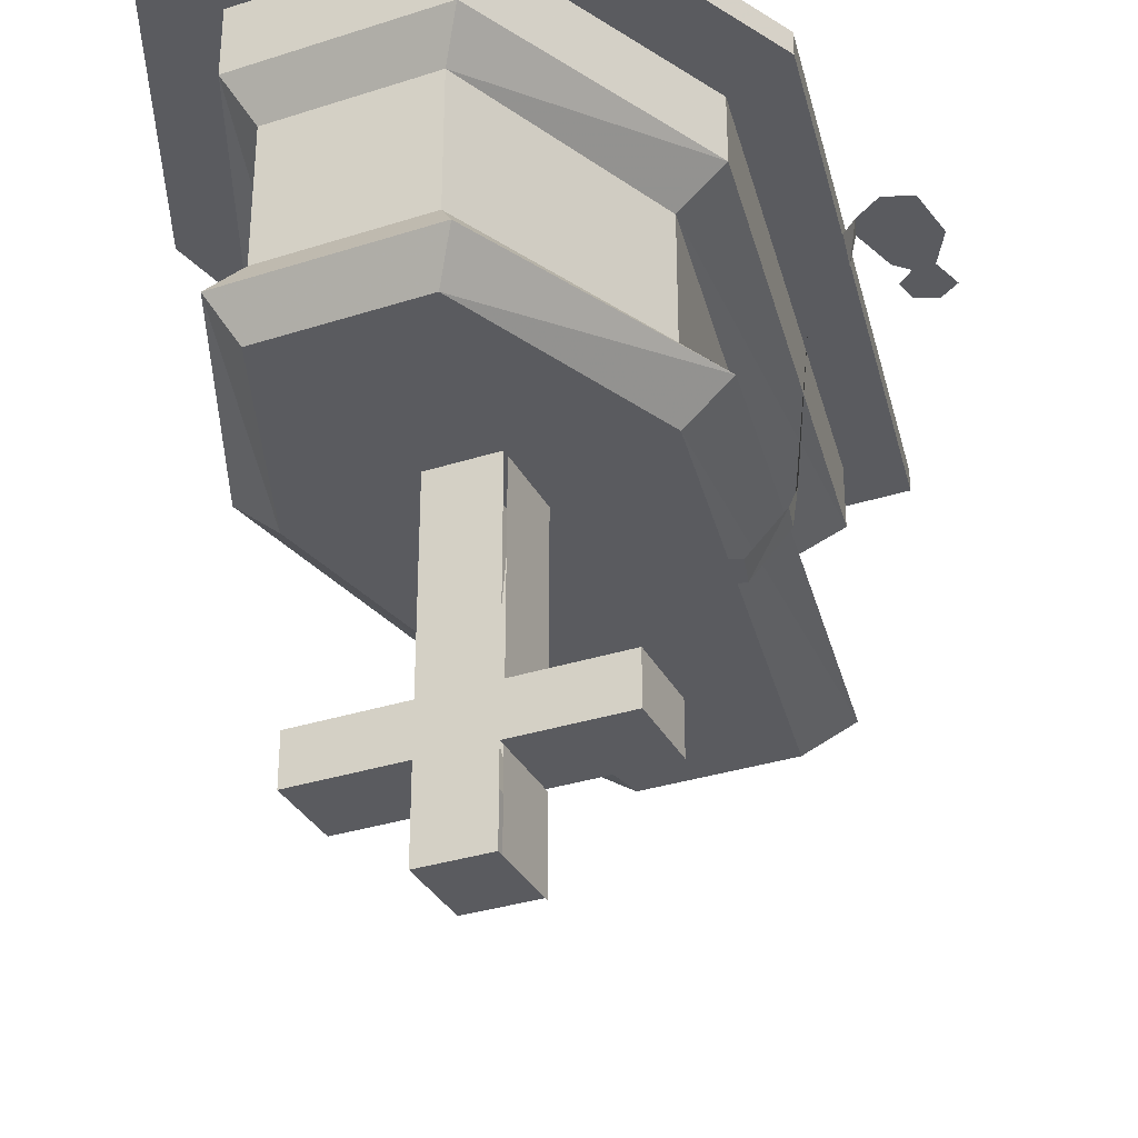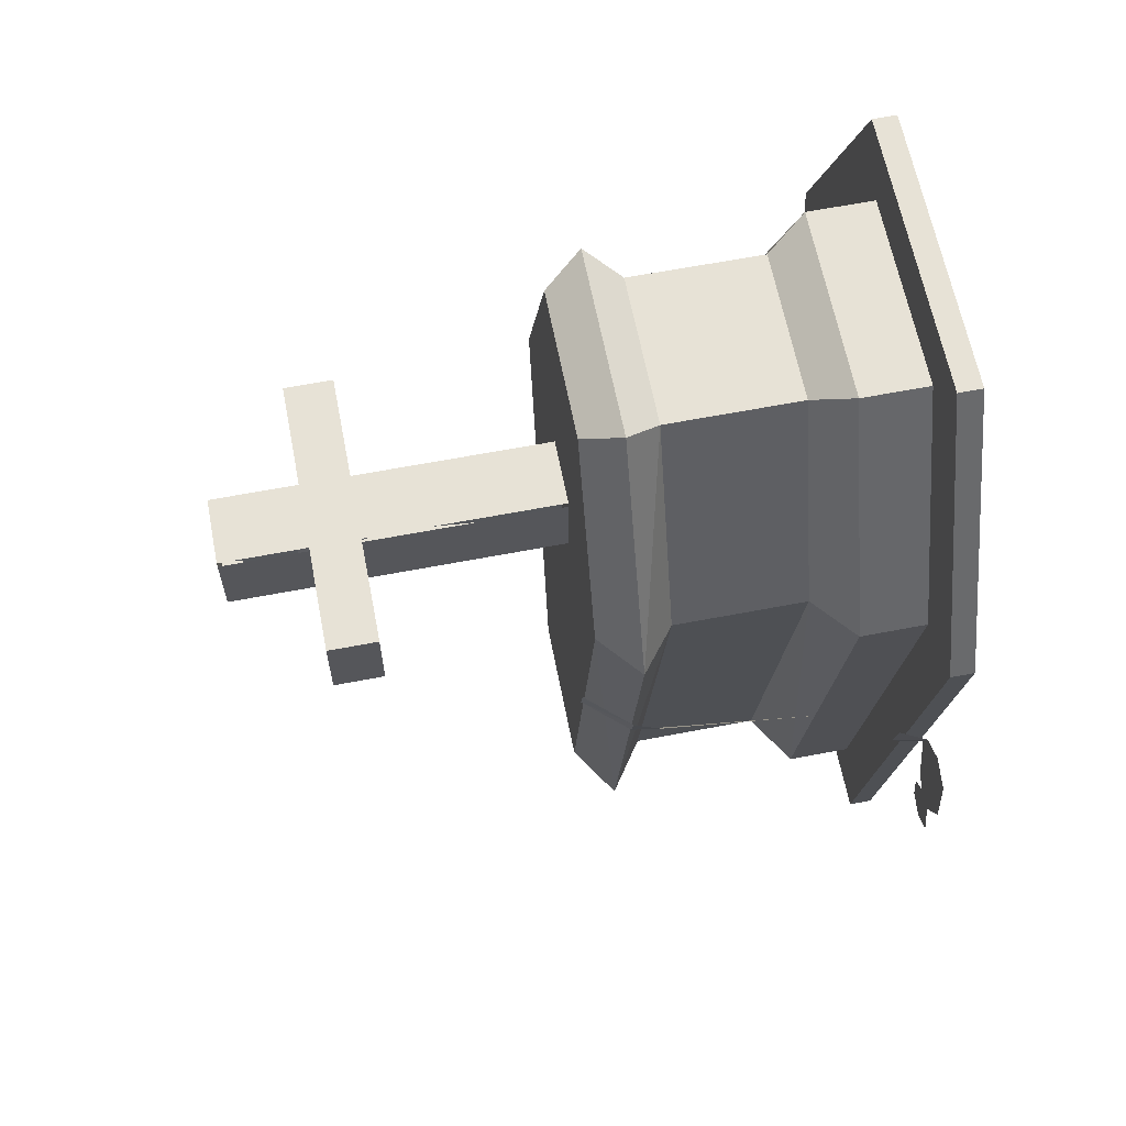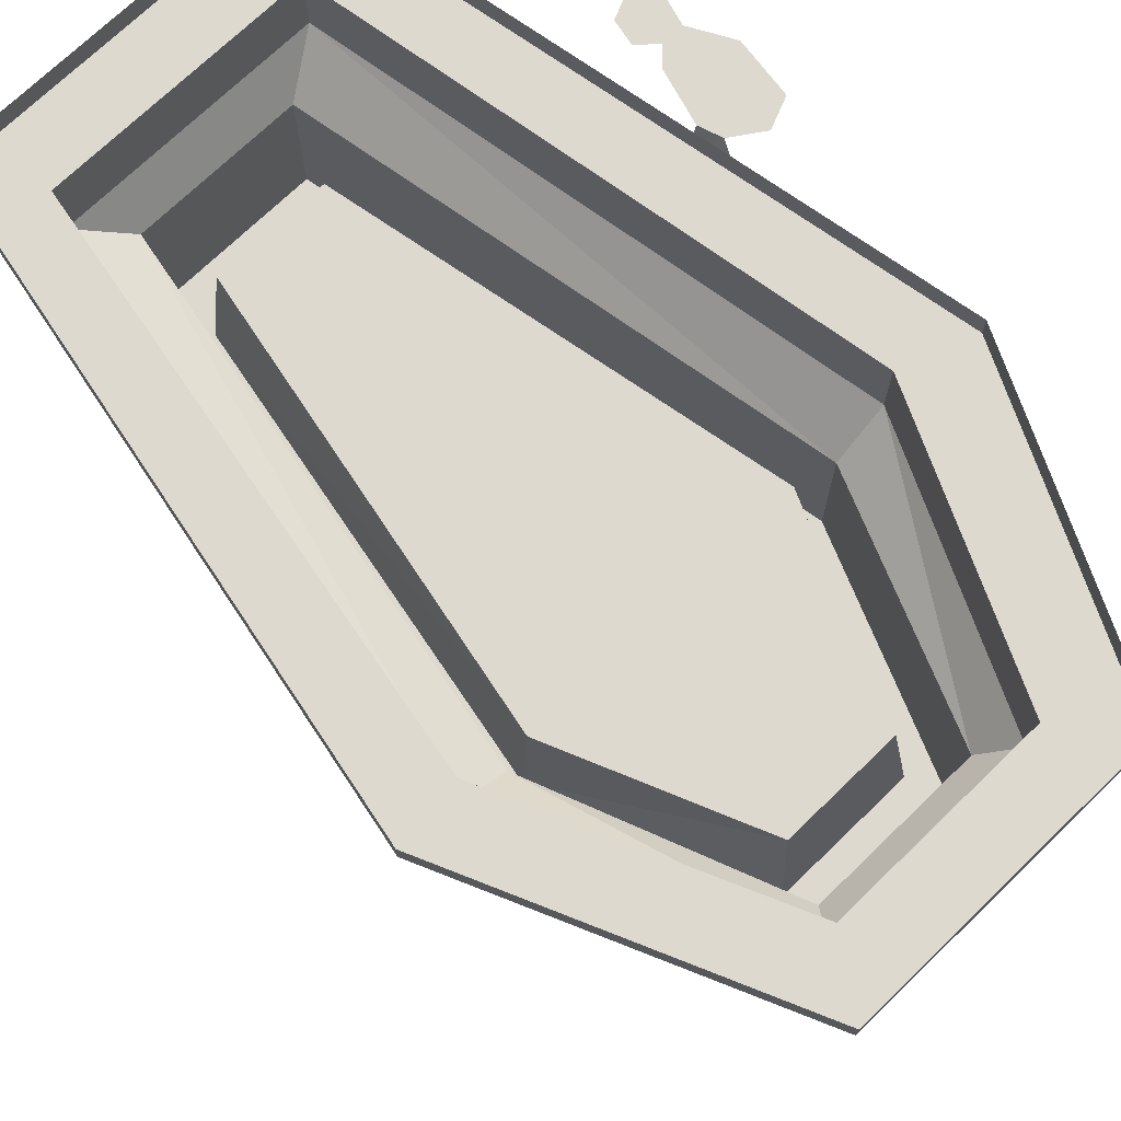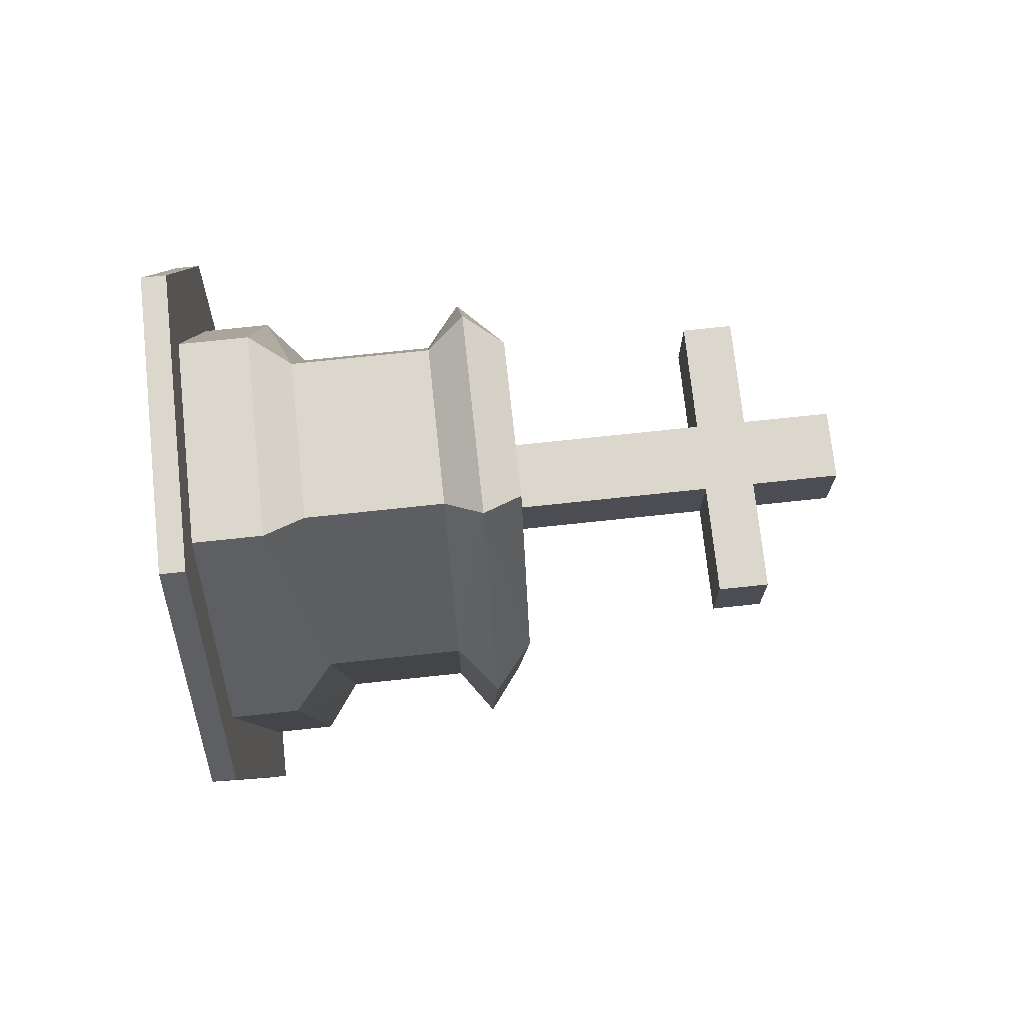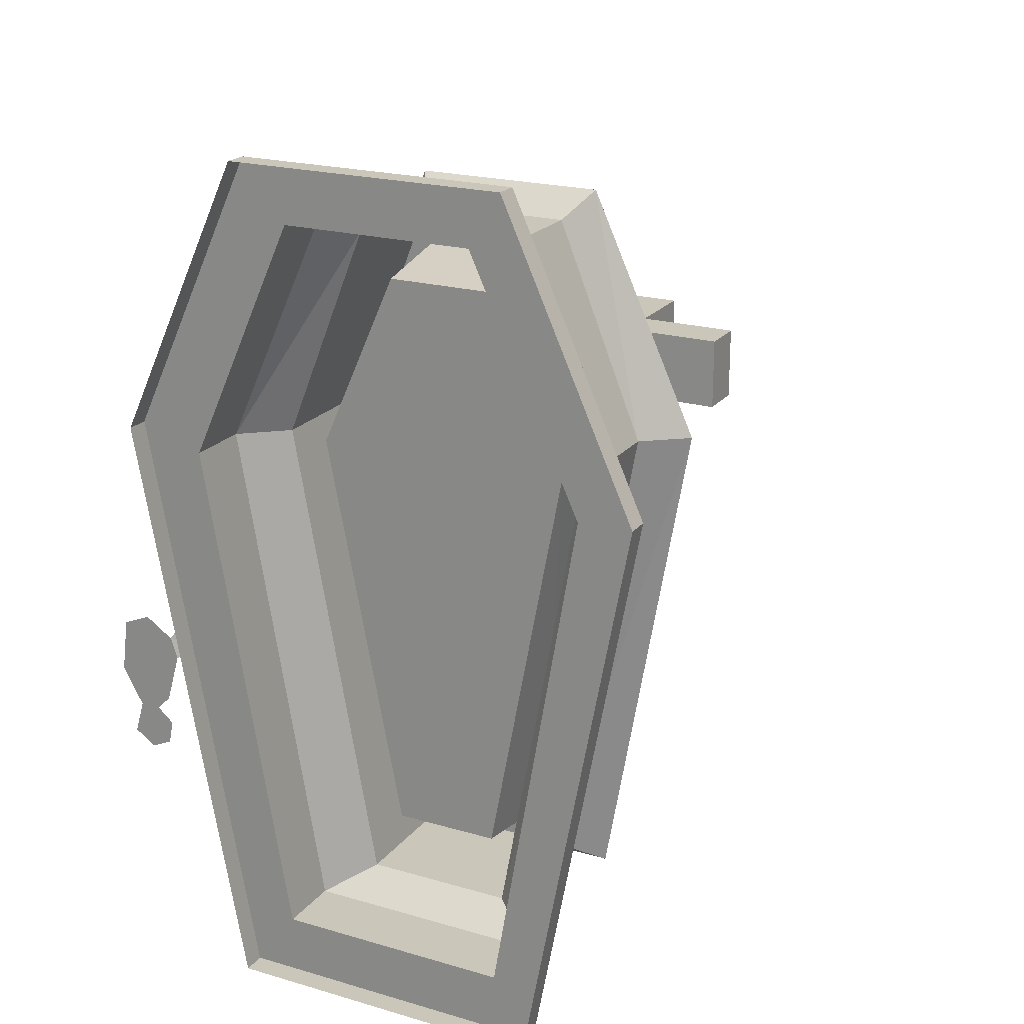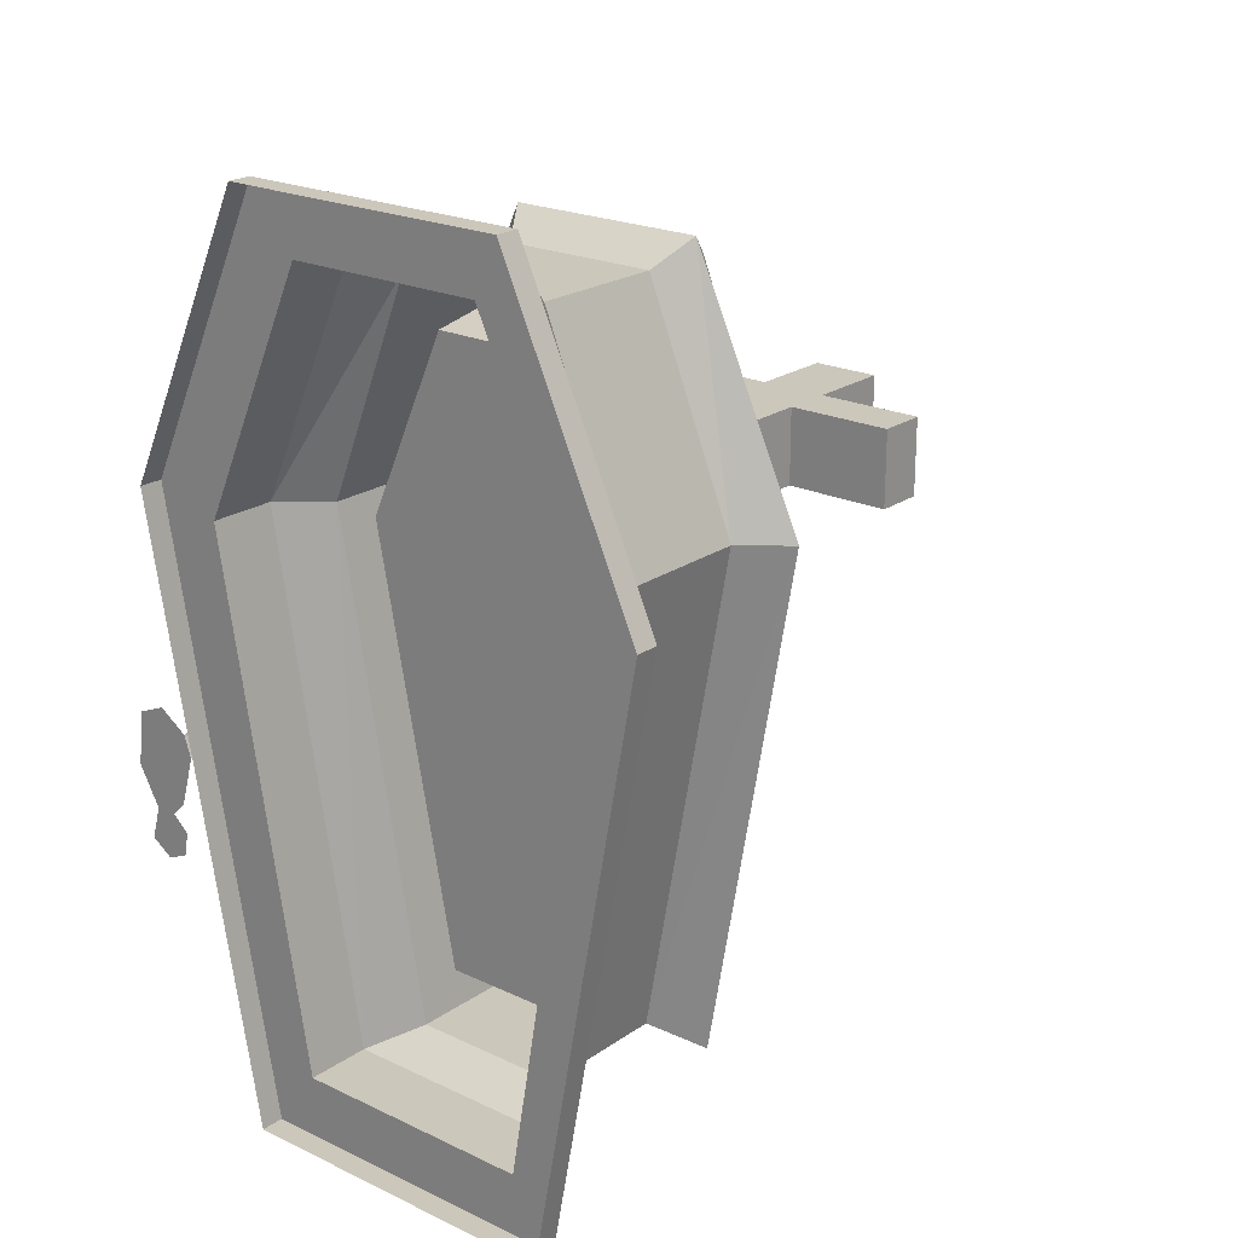
<metadata>
{"format":"obj","ext":"obj","renderer":"f3d","projection":"perspective","resolution":1024,"background":"white","views":[{"elev":-32.9,"azim":24.1,"up":"+Y"},{"elev":63.2,"azim":79.0,"up":"+Z"},{"elev":71.8,"azim":-44.1,"up":"+Y"},{"elev":72.9,"azim":-96.1,"up":"+Z"},{"elev":21.1,"azim":-152.7,"up":"+Z"},{"elev":21.6,"azim":-140.3,"up":"+Z"}]}
</metadata>
<code>
v -0.4062 -0.9766 -1.281
v -0.1094 -0.9766 -1.281
v -0.07031 -1.102 -1.195
v -0.2578 -1.102 -1.195
v -0.7031 -0.9766 0.4375
v -0.2578 -0.8594 -1.195
v -0.07031 -0.8594 -1.195
v -0.1406 -0.8594 0.4297
v -0.05469 -0.9766 0.4297
v 0.02344 -1.102 0.4297
v 0.1406 -0.9688 0.4297
v 0.2578 -0.8594 -1.195
v 0.4062 -0.9766 -1.281
v 0.2578 -1.102 -1.195
v 0.5547 -1.102 0.4375
v -0.5547 -1.102 0.4375
v -0.3281 -0.9766 1.258
v -0.5547 -0.8594 0.4375
v -0.1094 -0.8594 1.172
v -0.1094 -0.9766 1.258
v -0.1094 -1.102 1.172
v -0.2578 -1.102 1.172
v -0.2578 -0.8594 1.172
v 0.3281 -0.9766 1.258
v 0.2578 -0.8594 1.172
v 0.1641 -0.8594 0.4297
v 0.2578 -1.102 1.172
v 0.7031 -0.9766 0.4375
v 0.5547 -0.8594 0.4375
v 0.02344 -1.102 0.2812
v -0.02344 -1.688 0.2812
v -0.1016 -1.758 0.2812
v -0.1016 -1.102 0.2812
v -0.1016 -1.758 0.5391
v -0.1016 -1.102 0.5391
v -0.02344 -1.688 0.5391
v 0.02344 -1.102 0.5391
v 0.125 -1.758 0.5391
v 0.125 -1.102 0.5391
v 0.05469 -1.961 0.5391
v -0.1016 -1.922 0.5391
v -0.02344 -2.211 0.5391
v -0.02344 -2.211 0.2812
v 0.05469 -1.961 0.2812
v 0.125 -2.211 0.5391
v 0.125 -1.922 0.5391
v 0.4844 -1.758 0.5391
v 0.4844 -1.758 0.2812
v 0.125 -1.758 0.2812
v 0.4844 -1.922 0.2812
v 0.125 -1.922 0.2812
v 0.125 -1.102 0.2812
v -0.1016 -1.922 0.2812
v -0.4609 -1.758 0.2812
v -0.4609 -1.758 0.5391
v -0.4609 -1.922 0.5391
v -0.4609 -1.922 0.2812
v -0.1016 -2.211 0.5391
v -0.1016 -2.211 0.2812
v 0.125 -2.211 0.2812
v 0.5 -1.125 -0.125
v 0.4297 -1.125 -0.09375
v 0.4141 -1.125 -0.2188
v 0.4688 -1.125 -0.2344
v 0.6172 -0.9766 -0.1562
v 0.5938 -0.9766 -0.25
v 0.625 -0.8828 -0.2109
v 0.6641 -0.3359 -0.25
v 0.2578 -0.4219 -1.195
v 0.5547 -0.4219 0.4375
v 0.2188 -0.8594 1.055
v 0.4766 -0.8594 0.3984
v 0.2188 -0.8594 -1.031
v -0.2578 -0.4219 -1.195
v -0.4062 -0.2969 -1.281
v 0.4062 -0.2969 -1.281
v 0.7031 -0.2969 0.4375
v 0.2578 -0.4219 1.172
v -0.2578 -0.4219 1.172
v -0.2188 -0.8594 1.055
v 0.1797 -0.4766 1.008
v 0.4531 -0.4766 0.3984
v 0.1797 -0.4766 -1
v -0.1875 -0.4766 -1
v -0.2188 -0.8594 -1.031
v -0.5547 -0.4219 0.4375
v -0.7031 -0.2969 0.4375
v -0.7031 -0.07812 0.4375
v -0.4062 -0.07812 -1.281
v 0.4062 -0.07812 -1.281
v 0.7031 -0.07812 0.4375
v 0.3281 -0.2969 1.258
v -0.3281 -0.2969 1.258
v -0.4766 -0.8594 0.3984
v -0.1875 -0.4766 1.008
v -0.4531 -0.4766 0.3984
v 0.125 -1.758 0.2656
v 0.125 -1.102 0.2656
v 0.125 -1.102 0.5156
v 0.125 -1.758 0.5156
v 0.4844 -1.922 0.5391
v 0.125 -1.922 0.5156
v 0.125 -2.211 0.5156
v 0.125 -2.211 0.2656
v 0.125 -1.922 0.2656
v 0.125 -1.125 -0.2188
v -0.02344 -1.125 -0.2188
v -0.09375 -1.125 -0.3438
v -0.07812 -1.125 -0.5
v 0 -1.125 -0.6094
v 0.1328 -1.125 -0.6016
v 0.2344 -1.125 -0.4531
v 0.2812 -1.125 -0.3516
v 0.1719 -1.125 -0.1484
v 0.2734 -1.125 -0.1328
v 0.375 -1.125 -0.2344
v 0.3516 -1.125 -0.3125
v 0.09375 -1.125 -0.007812
v 0.05469 -1.125 -0.04688
v 0.0625 -1.125 -0.1016
v 0.1094 -1.125 -0.1406
v 0.1719 -1.125 -0.09375
v 0.1719 -1.125 -0.02344
v 0.03125 -1.125 -0.1016
v 0.01562 -1.125 -0.1328
v 0.03125 -1.125 -0.1484
v 0.05469 -1.125 -0.1328
v -0.05469 -1.125 -0.1641
v -0.08594 -1.125 -0.1328
v -0.09375 -1.125 -0.1562
v -0.08594 -1.125 -0.1875
v -0.3281 -0.07812 1.258
v -0.4766 -0.07812 1.461
v -0.9219 -0.07812 0.4766
v -0.5547 -0.07812 -1.484
v 0.5547 -0.07812 -1.484
v 0.9219 -0.07812 0.5156
v 0.3281 -0.07812 1.258
v 0.4766 -0.07812 1.461
v 0.9219 0 0.5156
v 0.4766 0 1.461
v -0.4766 0 1.461
v -0.9219 0 0.4766
v -0.5547 0 -1.484
v 0.5547 0 -1.484
v 0.9609 -0.01562 -0.5234
v 1.031 -0.01562 -0.3984
v 1.008 -0.01562 -0.2188
v 0.9141 -0.01562 -0.1797
v 0.8203 -0.01562 -0.2422
v 0.7969 -0.01562 -0.3125
v 0.8438 -0.01562 -0.4766
v 0.8906 -0.01562 -0.5234
v 0.9922 -0.01562 -0.6328
v 0.9219 -0.01562 -0.6797
v 0.8516 -0.01562 -0.6484
v 0.8359 -0.01562 -0.5703
v 0.8047 -0.1172 -0.1719
v 0.7109 -0.1172 -0.1562
v 0.6641 -0.1172 -0.2031
v 0.6797 -0.1172 -0.2891
v 0.7734 -0.1172 -0.3125
f 1 2 3
f 1 3 4
f 1 4 5
f 1 5 6
f 1 6 7
f 1 7 2
f 2 7 8
f 2 8 9
f 2 9 10
f 2 10 3
f 2 3 11
f 2 11 7
f 2 7 12
f 2 12 13
f 2 13 14
f 2 14 3
f 3 14 15
f 3 15 10
f 3 10 4
f 4 10 16
f 4 16 5
f 5 16 17
f 5 17 18
f 5 18 6
f 6 18 7
f 7 18 8
f 8 18 19
f 8 19 9
f 9 19 20
f 9 20 21
f 9 21 10
f 10 21 22
f 10 22 16
f 16 22 17
f 17 22 21
f 17 21 20
f 17 20 23
f 17 23 18
f 18 23 19
f 19 23 20
f 19 20 24
f 19 24 25
f 19 25 26
f 19 26 20
f 20 26 11
f 20 11 10
f 20 10 21
f 20 21 27
f 20 27 24
f 24 27 28
f 24 28 25
f 25 28 29
f 25 29 12
f 25 12 7
f 25 7 26
f 26 7 11
f 30 31 32
f 30 32 33
f 33 32 34
f 33 34 35
f 35 34 36
f 35 36 37
f 37 36 31
f 37 31 30
f 37 30 36
f 37 36 38
f 37 38 39
f 40 36 34
f 40 34 41
f 40 41 42
f 40 42 43
f 40 43 44
f 40 44 36
f 40 36 31
f 40 31 44
f 40 44 42
f 40 42 45
f 40 45 46
f 40 46 36
f 36 46 38
f 38 46 47
f 38 47 48
f 38 48 49
f 49 48 50
f 49 50 51
f 49 51 44
f 49 44 31
f 49 31 52
f 52 31 30
f 30 31 36
f 31 44 53
f 31 53 32
f 32 53 54
f 32 54 55
f 32 55 34
f 34 55 56
f 34 56 41
f 41 56 57
f 41 57 53
f 41 53 58
f 41 58 42
f 42 58 59
f 42 59 43
f 42 43 45
f 45 43 60
f 60 43 51
f 51 43 44
f 44 43 59
f 44 59 53
f 53 59 58
f 57 54 53
f 54 57 56
f 54 56 55
f 44 31 36
f 10 11 3
f 13 28 15
f 13 15 14
f 29 28 13
f 29 13 12
f 29 12 69
f 29 69 70
f 29 70 25
f 29 25 71
f 29 71 72
f 29 72 73
f 29 73 12
f 12 73 6
f 12 6 74
f 12 74 69
f 69 74 75
f 69 75 76
f 69 76 70
f 70 76 77
f 70 77 78
f 70 78 25
f 25 78 79
f 25 79 23
f 25 23 80
f 25 80 71
f 71 80 81
f 71 81 72
f 72 81 82
f 72 82 73
f 73 82 83
f 73 83 84
f 73 84 85
f 73 85 6
f 6 85 18
f 6 18 86
f 6 86 74
f 74 86 87
f 74 87 75
f 75 87 88
f 75 88 89
f 75 89 76
f 76 89 90
f 76 90 77
f 77 90 91
f 77 91 92
f 77 92 78
f 78 92 93
f 78 93 79
f 79 93 86
f 79 86 18
f 79 18 23
f 23 18 94
f 23 94 80
f 80 94 95
f 80 95 81
f 81 95 82
f 82 95 83
f 83 95 84
f 84 95 96
f 84 96 85
f 85 96 94
f 85 94 18
f 15 28 27
f 15 27 21
f 15 21 10
f 97 98 99
f 97 99 100
f 50 48 47
f 50 47 101
f 50 101 51
f 51 101 46
f 46 101 47
f 102 103 104
f 102 104 105
f 44 43 42
f 93 87 86
f 87 93 132
f 87 132 88
f 88 132 133
f 88 133 134
f 88 134 89
f 89 134 135
f 89 135 90
f 90 135 136
f 90 136 137
f 90 137 91
f 91 137 138
f 91 138 92
f 92 138 132
f 92 132 93
f 139 133 132
f 139 132 138
f 139 138 137
f 139 137 140
f 139 140 141
f 139 141 142
f 139 142 133
f 133 142 134
f 134 142 143
f 134 143 135
f 135 143 144
f 135 144 136
f 136 144 145
f 136 145 137
f 137 145 140
f 95 94 96
f 61 62 63
f 61 63 64
f 61 64 65
f 65 64 66
f 65 66 67
f 67 66 68
f 106 107 108
f 106 108 109
f 106 109 110
f 106 110 111
f 106 111 112
f 106 112 113
f 106 113 114
f 114 113 115
f 115 113 116
f 115 116 62
f 62 116 63
f 113 117 116
f 118 119 120
f 118 120 121
f 118 121 122
f 118 122 123
f 124 125 126
f 124 126 127
f 128 129 130
f 128 130 131
f 146 147 148
f 146 148 149
f 146 149 150
f 146 150 151
f 146 151 152
f 146 152 153
f 146 153 154
f 154 153 155
f 155 153 156
f 156 153 157
f 158 159 160
f 158 160 161
f 158 161 162
f 158 162 150
f 150 162 151

</code>
